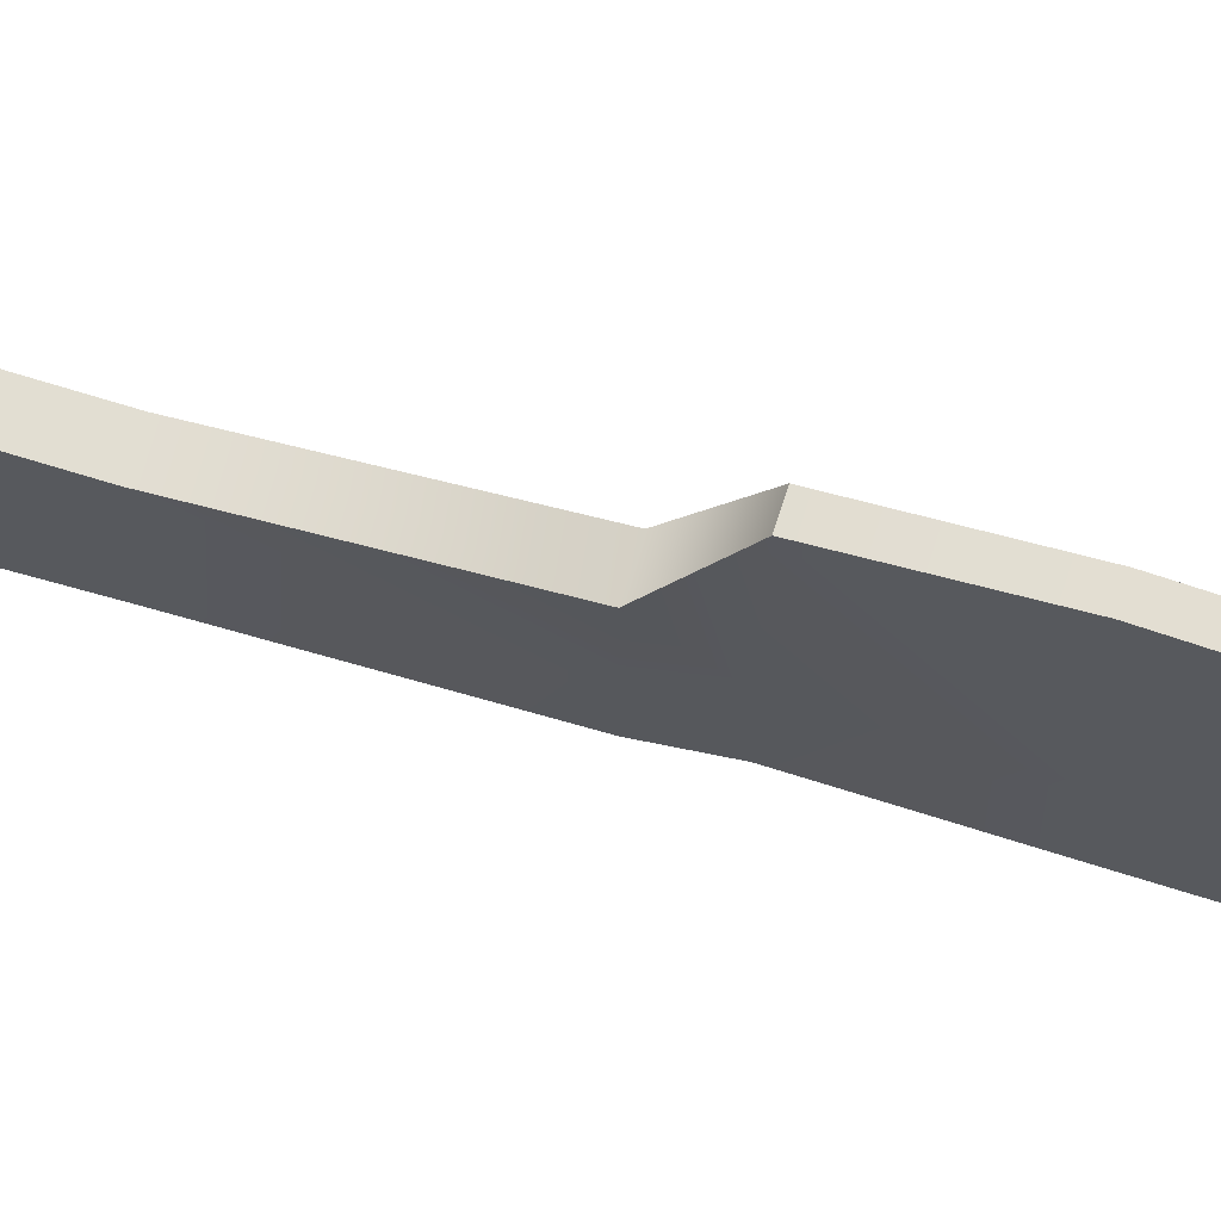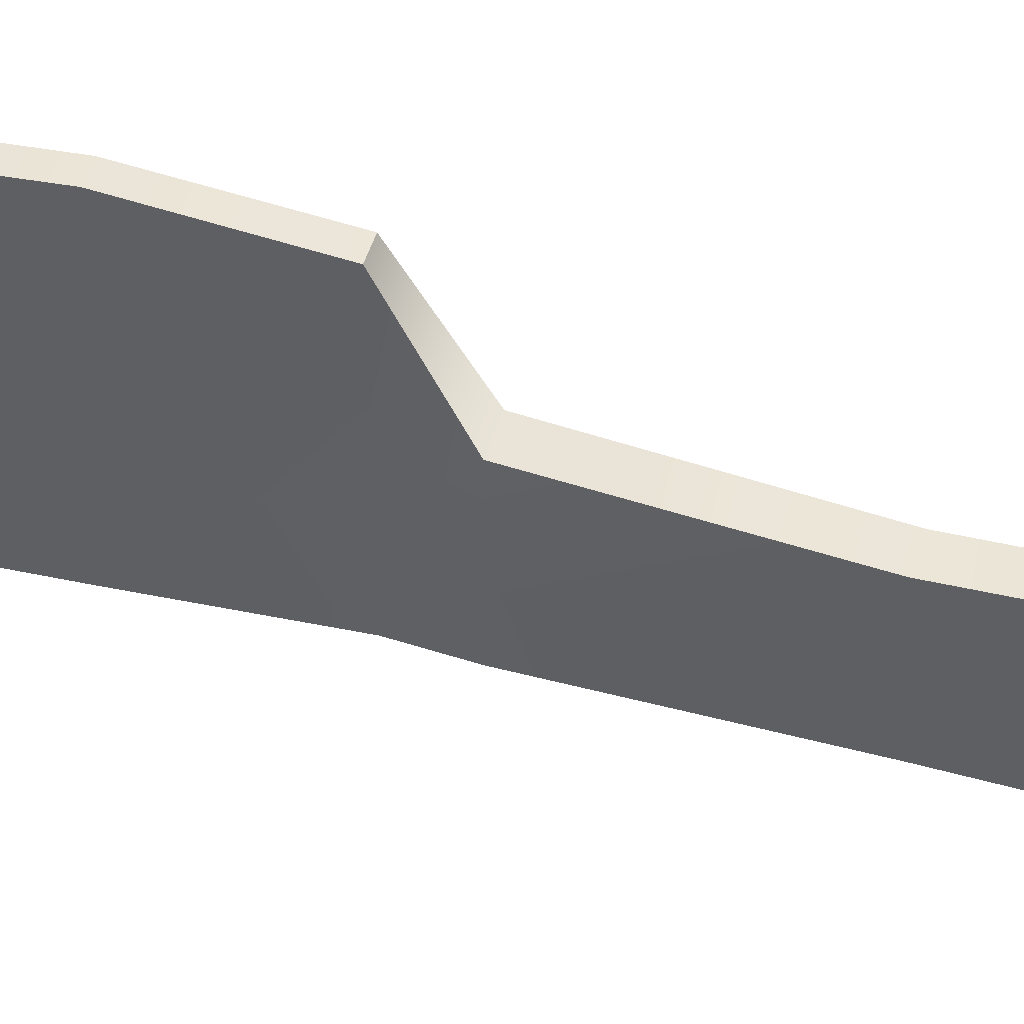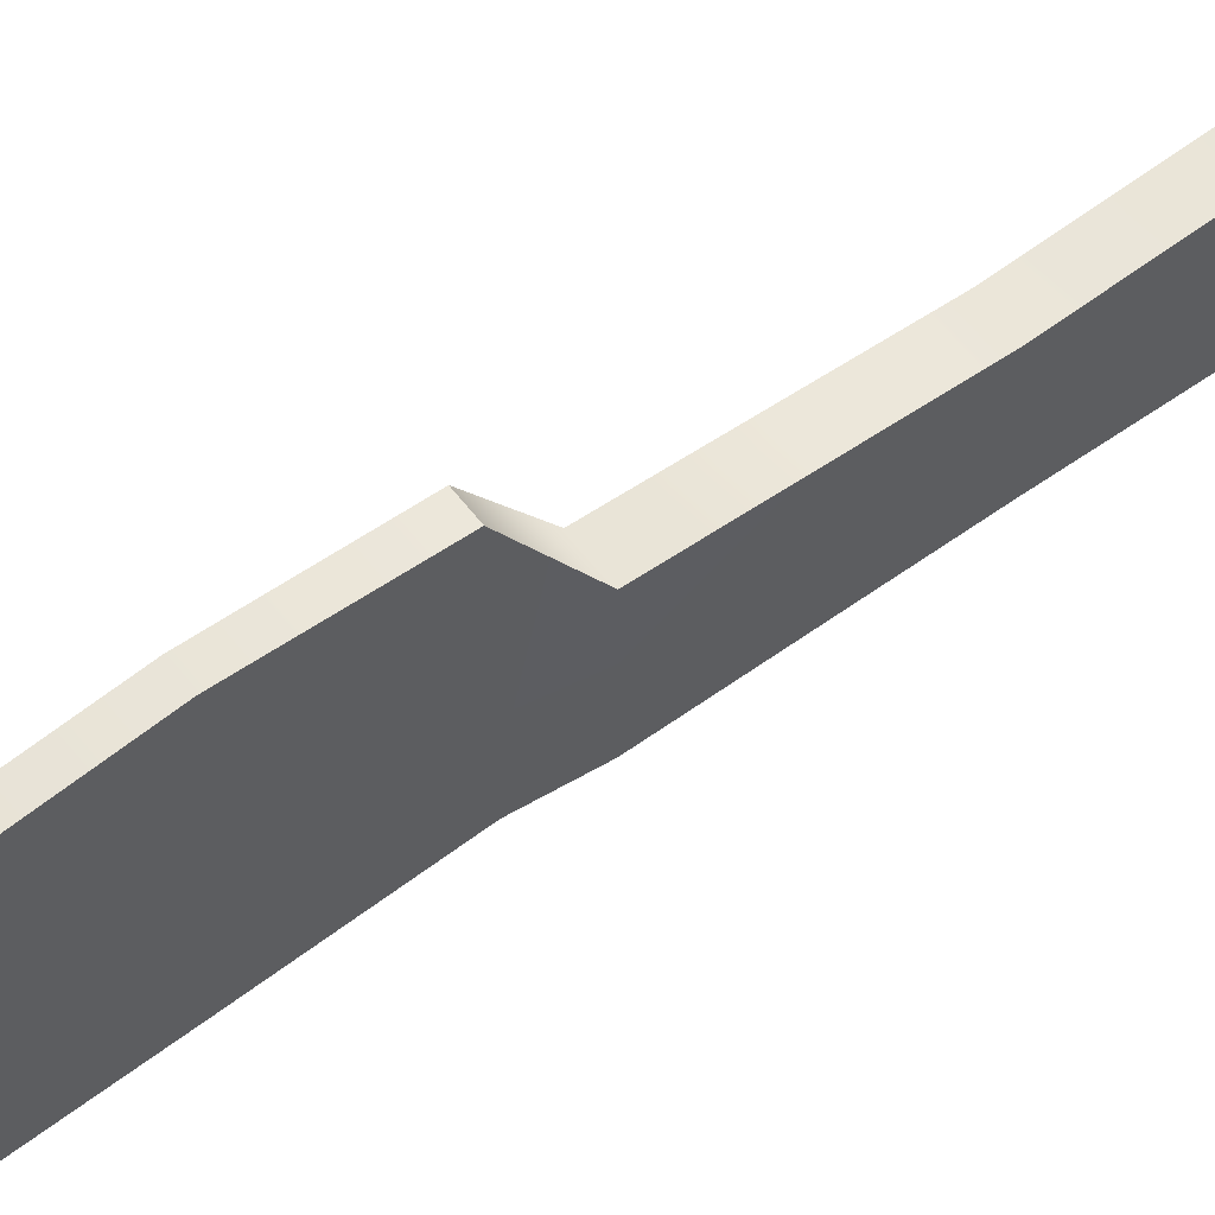
<metadata>
{"format":"obj","ext":"obj","renderer":"f3d","projection":"perspective","resolution":1024,"background":"white","views":[{"elev":67.7,"azim":107.2,"up":"+Z"},{"elev":44.1,"azim":-73.9,"up":"+Z"},{"elev":60.2,"azim":-127.3,"up":"+Z"}]}
</metadata>
<code>
g default
v 0.3783 -4.493 0.2544
v 0.5958 -4.493 0.2544
v 0.417 -3.572 0.2311
v 0.5571 -3.572 0.2311
v 0.417 -2.652 0.2078
v 0.5571 -2.652 0.2078
v 0.417 -1.731 0.1728
v 0.5571 -1.731 0.1728
v 0.417 -0.8105 0.1612
v 0.5571 -0.8105 0.1612
v 0.4114 0.04851 0.2544
v 0.5581 0.04851 0.2544
v 0.4114 0.04851 -0.3128
v 0.5581 0.04851 -0.3128
v 0.417 -0.8105 -0.3477
v 0.5571 -0.8105 -0.3477
v 0.417 -1.731 -0.3943
v 0.5571 -1.731 -0.3943
v 0.417 -2.652 -0.4759
v 0.5571 -2.652 -0.4759
v 0.417 -3.572 -0.5575
v 0.5571 -3.572 -0.5575
v 0.3783 -4.493 -0.6041
v 0.5958 -4.493 -0.6041
v 0.4395 0.2984 0.6855
v 0.5346 0.2984 0.6855
v 0.5346 0.275 -0.3184
v 0.4395 0.275 -0.3184
v 0.4395 5.232 -0.119
v 0.5346 5.232 -0.119
v 0.5346 5.232 -0.4929
v 0.4395 5.232 -0.4929
v 0.4404 0.8698 0.7425
v 0.5337 0.8698 0.7425
v 0.5337 0.8698 -0.3409
v 0.4404 0.8698 -0.3409
v 0.4395 1.544 0.6928
v 0.4395 1.544 -0.3574
v 0.5346 1.544 -0.3574
v 0.5346 1.544 0.6928
v 0.4395 2.506 0.6209
v 0.4395 2.506 -0.3807
v 0.5346 2.506 -0.3807
v 0.5346 2.506 0.6209
v 0.4395 3.356 0.4636
v 0.4395 3.356 -0.4041
v 0.5346 3.356 -0.4041
v 0.5346 3.356 0.4636
v 0.4395 4.19 0.3045
v 0.4395 4.19 -0.4353
v 0.5346 4.19 -0.4353
v 0.5346 4.19 0.3045
v 0.4114 0.04851 -0.111
v 0.4395 0.275 0.0002
v 0.4404 0.8698 0.002702
v 0.4395 1.544 0.0002
v 0.4395 2.506 0.0002
v 0.4395 3.356 0.0002
v 0.4395 4.19 0.0002
v 0.4395 5.232 -0.2758
v 0.5346 5.232 -0.2758
v 0.5346 4.19 0.0002
v 0.5346 3.356 0.000199
v 0.5346 2.506 0.000199
v 0.5346 1.544 0.0002
v 0.5337 0.8698 0.002702
v 0.5346 0.275 0.0002
v 0.5581 0.04851 -0.111
v 0.5571 -0.8105 -0.1667
v 0.5571 -1.731 -0.1926
v 0.5571 -2.652 -0.2327
v 0.5571 -3.572 -0.2769
v 0.5958 -4.493 -0.2987
v 0.5958 -5.414 -0.3287
v 0.3783 -5.414 -0.3287
v 0.3783 -4.493 -0.2987
v 0.417 -3.572 -0.2769
v 0.417 -2.652 -0.2327
v 0.417 -1.731 -0.1926
v 0.417 -0.8105 -0.1667
v 0.4395 4.743 0.1503
v 0.4395 4.743 -0.09259
v 0.4395 4.743 -0.478
v 0.5346 4.743 -0.478
v 0.5346 4.743 -0.09259
v 0.5346 4.743 0.1503
v 0.4395 5.439 -0.3933
v 0.5346 5.439 -0.3933
v 0.5346 5.439 -0.4515
v 0.4395 5.439 -0.4515
v 0.4395 5.439 -0.3297
v 0.5346 5.439 -0.3297
v 0.3783 -5.414 0.03482
v 0.3783 -5.384 0.1446
v 0.3783 -5.304 0.225
v 0.3783 -5.194 0.2544
v 0.5958 -5.414 0.03482
v 0.5958 -5.194 0.2544
v 0.5958 -5.304 0.225
v 0.5958 -5.384 0.1446
v 0.3783 -5.414 -0.4253
v 0.3783 -5.189 -0.6393
v 0.3783 -5.3 -0.6144
v 0.3783 -5.383 -0.5356
v 0.5958 -5.414 -0.4253
v 0.5958 -5.383 -0.5356
v 0.5958 -5.3 -0.6144
v 0.5958 -5.189 -0.6393
g pCube1
f 96 98 2 1
f 1 2 4 3
f 3 4 6 5
f 5 6 8 7
f 7 8 10 9
f 9 10 12 11
f 87 88 89 90
f 13 14 16 15
f 15 16 18 17
f 17 18 20 19
f 19 20 22 21
f 21 22 24 23
f 23 24 108 102
f 101 105 74 75
f 72 73 24 22
f 71 72 22 20
f 70 71 20 18
f 69 70 18 16
f 68 69 16 14
f 23 76 77 21
f 21 77 78 19
f 19 78 79 17
f 17 79 80 15
f 15 80 53 13
f 11 12 26 25
f 67 68 14 27
f 14 13 28 27
f 13 53 54 28
f 33 34 40 37
f 65 66 35 39
f 35 36 38 39
f 36 55 56 38
f 25 26 34 33
f 66 67 27 35
f 27 28 36 35
f 28 54 55 36
f 38 56 57 42
f 39 38 42 43
f 64 65 39 43
f 37 40 44 41
f 42 57 58 46
f 43 42 46 47
f 63 64 43 47
f 41 44 48 45
f 46 58 59 50
f 47 46 50 51
f 62 63 47 51
f 45 48 52 49
f 50 59 82 83
f 51 50 83 84
f 84 85 62 51
f 49 52 86 81
f 54 53 11 25
f 55 54 25 33
f 56 55 33 37
f 57 56 37 41
f 58 57 41 45
f 59 58 45 49
f 81 82 59 49
f 91 92 88 87
f 52 62 85 86
f 48 63 62 52
f 44 64 63 48
f 40 65 64 44
f 34 66 65 40
f 26 67 66 34
f 12 68 67 26
f 10 69 68 12
f 8 70 69 10
f 6 71 70 8
f 4 72 71 6
f 2 73 72 4
f 75 74 97 93
f 77 76 1 3
f 78 77 3 5
f 79 78 5 7
f 80 79 7 9
f 53 80 9 11
f 60 82 81 29
f 83 82 60 32
f 84 83 32 31
f 61 85 84 31
f 86 85 61 30
f 81 86 30 29
f 61 31 89 88
f 31 32 90 89
f 32 60 87 90
f 29 30 92 91
f 30 61 88 92
f 60 29 91 87
f 96 95 99 98
f 95 94 100 99
f 94 93 97 100
f 101 104 106 105
f 104 103 107 106
f 103 102 108 107
f 1 76 75 93 94 95 96
f 97 74 73 2 98 99 100
f 101 75 76 23 102 103 104
f 24 73 74 105 106 107 108

</code>
